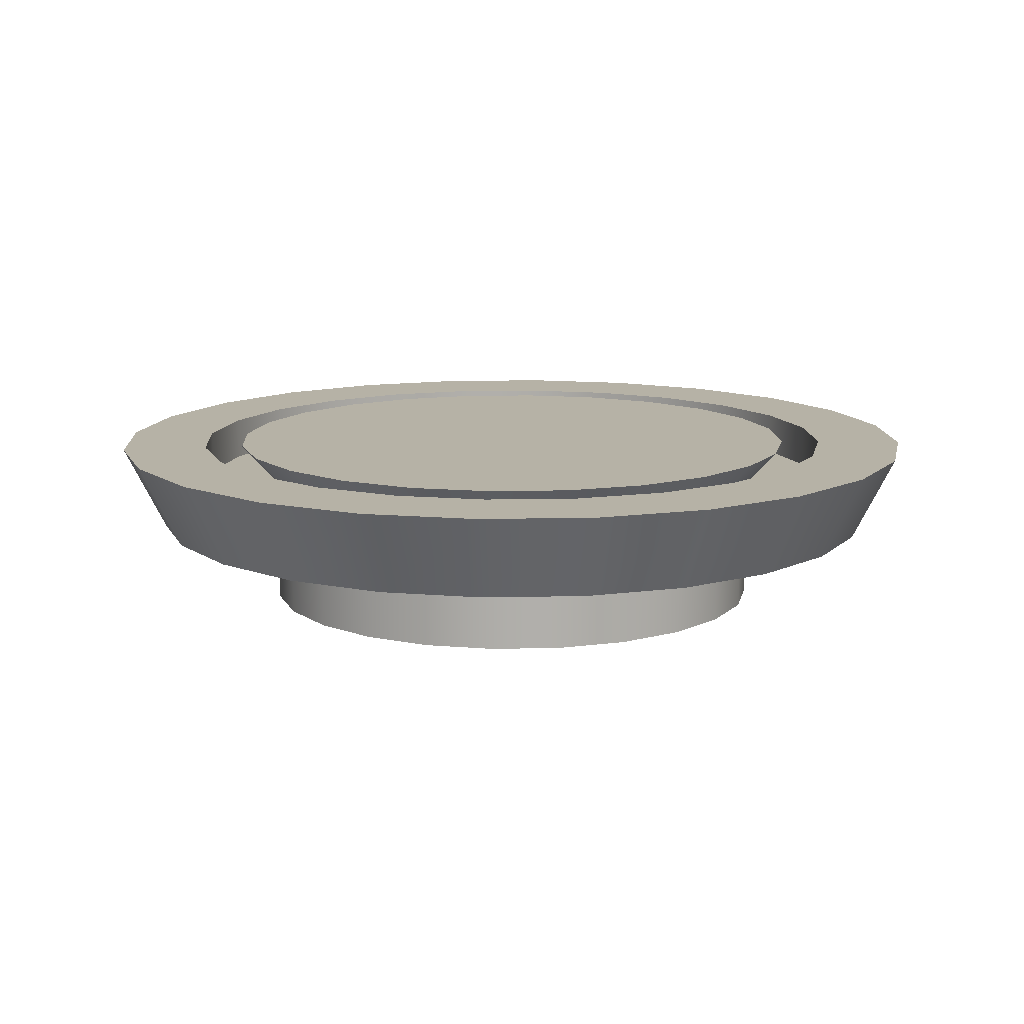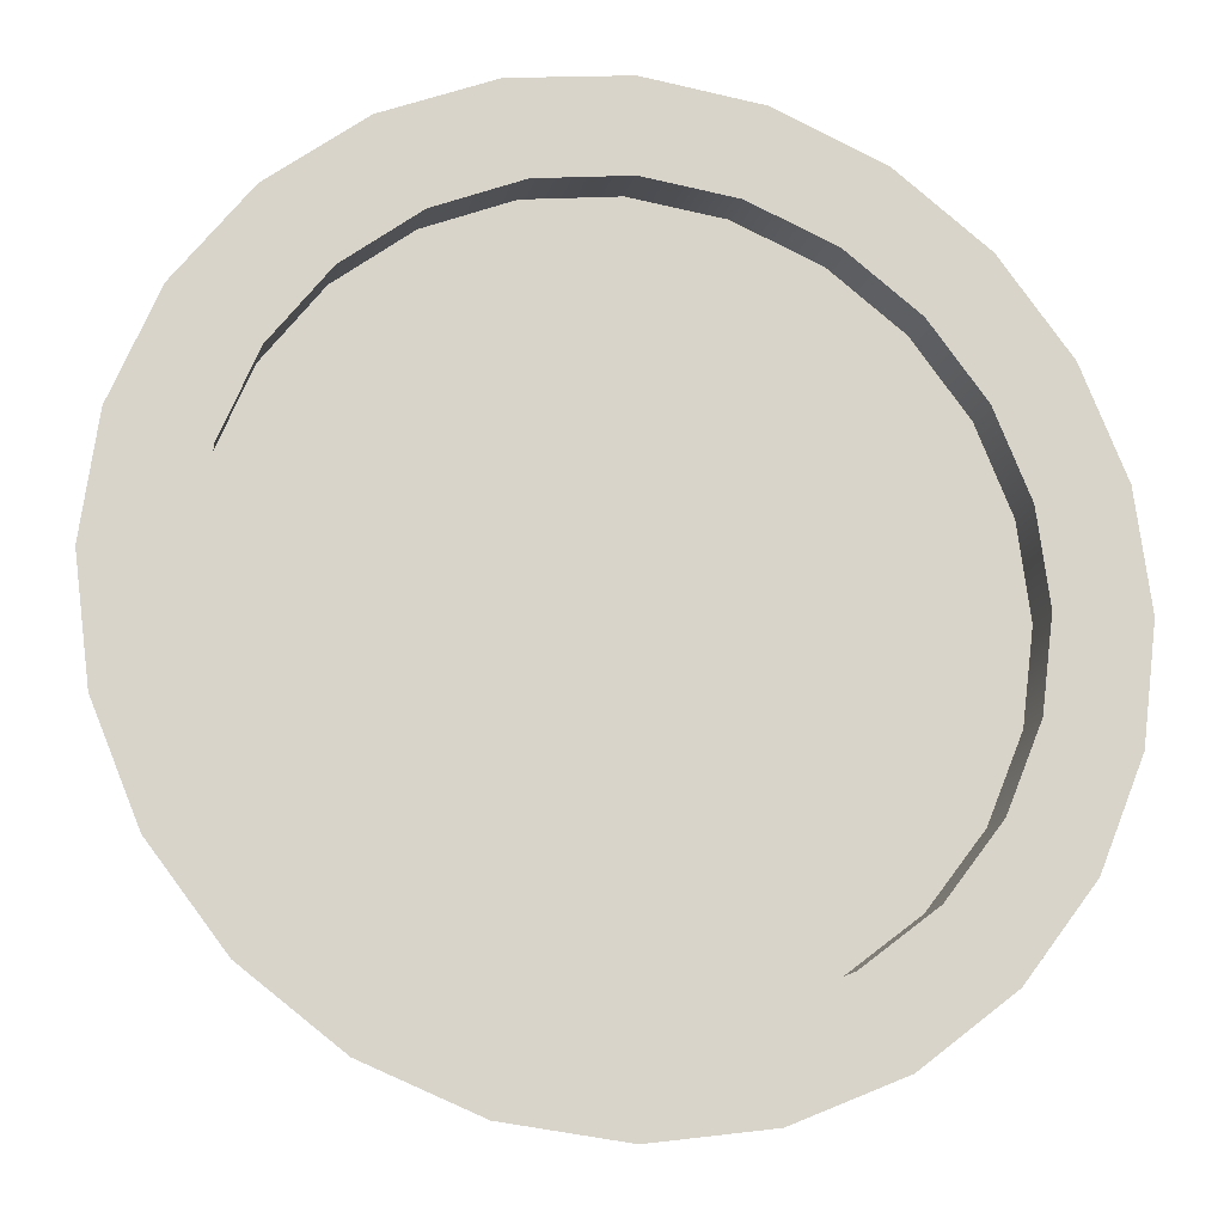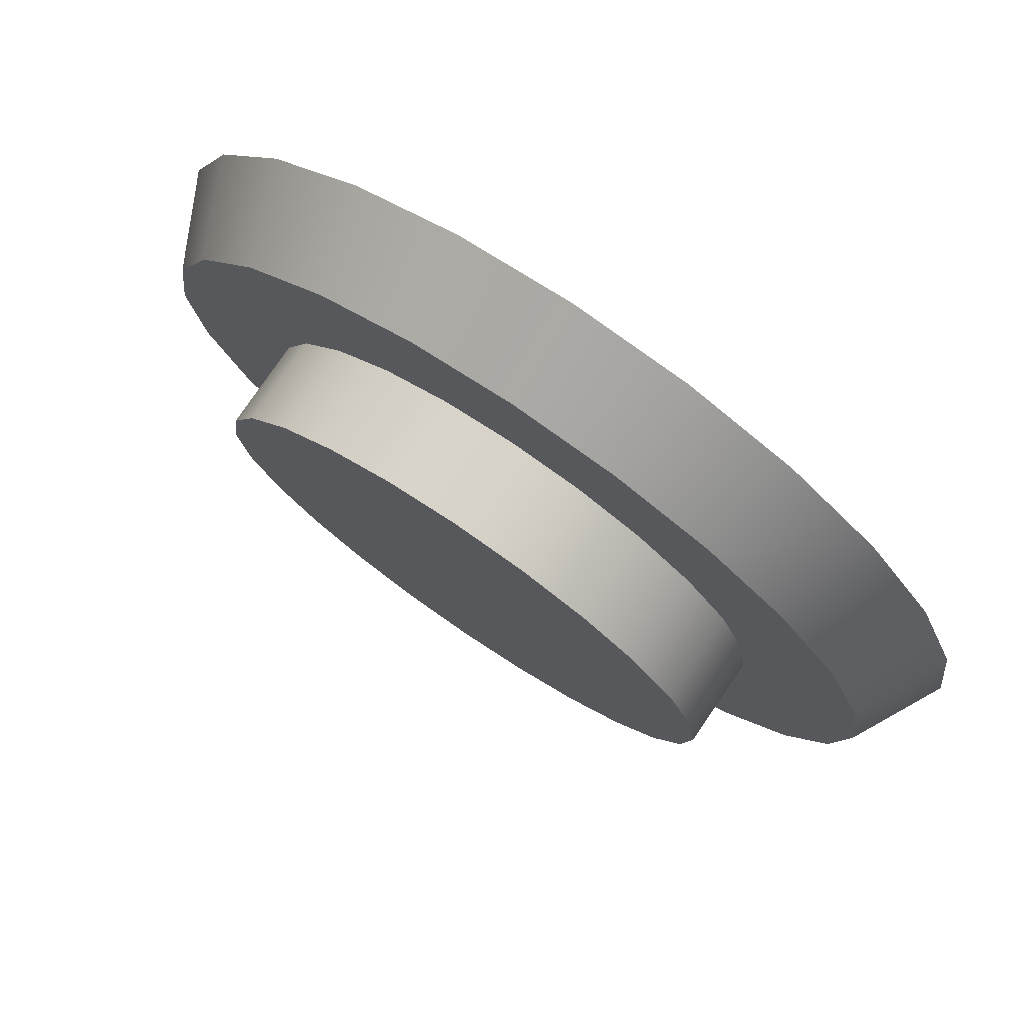
<metadata>
{"format":"obj","ext":"obj","renderer":"f3d","projection":"perspective","resolution":1024,"background":"white","views":[{"elev":12.2,"azim":49.3,"up":"+Y"},{"elev":-15.6,"azim":166.6,"up":"+Z"},{"elev":77.0,"azim":34.2,"up":"+Z"}]}
</metadata>
<code>
o Group6/mesh24/mesh24-geometry#mesh24-geometry
v -0.4953 0.4727 -0.2039
v -0.4953 0.4727 -0.2389
v -0.4976 0.4727 -0.2214
v -0.4885 0.4727 -0.1875
v -0.4909 0.4591 -0.2214
v -0.4888 0.4591 -0.2056
v -0.4827 0.4591 -0.1909
v -0.4885 0.4727 -0.2553
v -0.4888 0.4591 -0.2372
v -0.473 0.4591 -0.1783
v -0.4778 0.4727 -0.1735
v -0.4827 0.4591 -0.2519
v -0.473 0.4591 -0.2645
v -0.4837 0.4727 -0.2214
v -0.4637 0.4727 -0.1627
v -0.4714 0.4591 -0.2214
v -0.4819 0.4727 -0.2074
v -0.4778 0.4727 -0.2693
v -0.4603 0.4591 -0.1686
v -0.4765 0.4727 -0.1944
v -0.47 0.4591 -0.2322
v -0.47 0.4591 -0.2106
v -0.4837 0.4659 -0.2214
v -0.4819 0.4727 -0.2353
v -0.4603 0.4591 -0.2742
v -0.4474 0.4727 -0.1559
v -0.4679 0.4727 -0.1833
v -0.4714 0.4455 -0.2214
v -0.47 0.4455 -0.2106
v -0.4819 0.4659 -0.2074
v -0.4819 0.4659 -0.2353
v -0.4765 0.4727 -0.2483
v -0.4637 0.4727 -0.2801
v -0.4659 0.4591 -0.2006
v -0.4456 0.4591 -0.1625
v -0.4568 0.4727 -0.1747
v -0.4765 0.4659 -0.1944
v -0.4659 0.4591 -0.2422
v -0.47 0.4455 -0.2322
v -0.4659 0.4455 -0.2006
v -0.4765 0.4659 -0.2483
v -0.4456 0.4591 -0.2803
v -0.4593 0.4591 -0.192
v -0.4298 0.4727 -0.1536
v -0.4438 0.4727 -0.1693
v -0.4568 0.4659 -0.1747
v -0.4679 0.4659 -0.1833
v -0.4593 0.4591 -0.2508
v -0.4659 0.4455 -0.2422
v -0.4679 0.4659 -0.2595
v -0.4679 0.4727 -0.2595
v -0.4474 0.4727 -0.2869
v -0.4593 0.4455 -0.192
v -0.4506 0.4591 -0.1854
v -0.4298 0.4591 -0.1604
v -0.4438 0.4659 -0.1693
v -0.4713 0.4659 -0.2214
v -0.4568 0.4727 -0.2681
v -0.4298 0.4591 -0.2824
v -0.4506 0.4591 -0.2574
v -0.4406 0.4591 -0.1812
v -0.4123 0.4727 -0.1559
v -0.4298 0.4727 -0.1675
v -0.4298 0.4659 -0.1675
v -0.4657 0.4659 -0.2007
v -0.4505 0.4659 -0.1855
v -0.4593 0.4455 -0.2508
v -0.4698 0.4659 -0.2321
v -0.4438 0.4727 -0.2735
v -0.4298 0.4727 -0.2892
v -0.4406 0.4591 -0.2616
v -0.4506 0.4455 -0.2574
v -0.4506 0.4455 -0.1854
v -0.4298 0.4591 -0.1798
v -0.414 0.4591 -0.1625
v -0.4406 0.4659 -0.1814
v -0.4698 0.4659 -0.2107
v -0.4591 0.4659 -0.1921
v -0.4568 0.4659 -0.2681
v -0.4758 0.4727 -0.2337
v -0.4657 0.4659 -0.2421
v -0.414 0.4591 -0.2803
v -0.4298 0.4591 -0.263
v -0.4406 0.4455 -0.2616
v -0.4406 0.4455 -0.1812
v -0.4191 0.4591 -0.1812
v -0.3959 0.4727 -0.1627
v -0.4159 0.4727 -0.1693
v -0.4159 0.4659 -0.1693
v -0.4298 0.4659 -0.18
v -0.4758 0.4727 -0.2091
v -0.4635 0.4727 -0.1878
v -0.4536 0.4727 -0.1802
v -0.4421 0.4727 -0.1754
v -0.4774 0.4727 -0.2214
v -0.4438 0.4659 -0.2735
v -0.4298 0.4727 -0.2753
v -0.4123 0.4727 -0.2869
v -0.4298 0.4455 -0.263
v -0.4298 0.4455 -0.1798
v -0.409 0.4591 -0.1854
v -0.3993 0.4591 -0.1686
v -0.4029 0.4727 -0.1747
v -0.4298 0.4727 -0.1738
v -0.471 0.4727 -0.1976
v -0.4591 0.4659 -0.2507
v -0.471 0.4727 -0.2452
v -0.4505 0.4659 -0.2573
v -0.4159 0.4727 -0.2735
v -0.3993 0.4591 -0.2742
v -0.4191 0.4591 -0.2616
v -0.4191 0.4455 -0.2616
v -0.4191 0.4455 -0.1812
v -0.3819 0.4727 -0.1735
v -0.3917 0.4727 -0.1833
v -0.4029 0.4659 -0.1747
v -0.4191 0.4659 -0.1814
v -0.4175 0.4727 -0.1754
v -0.4536 0.4727 -0.2626
v -0.4298 0.4727 -0.269
v -0.4635 0.4727 -0.255
v -0.4406 0.4659 -0.2614
v -0.4298 0.4659 -0.2753
v -0.4029 0.4727 -0.2681
v -0.3959 0.4727 -0.2801
v -0.409 0.4591 -0.2574
v -0.409 0.4455 -0.1854
v -0.4004 0.4591 -0.192
v -0.3867 0.4591 -0.1783
v -0.3917 0.4659 -0.1833
v -0.4091 0.4659 -0.1855
v -0.4421 0.4727 -0.2674
v -0.4159 0.4659 -0.2735
v -0.3867 0.4591 -0.2645
v -0.4004 0.4591 -0.2508
v -0.409 0.4455 -0.2574
v -0.3938 0.4591 -0.2006
v -0.3711 0.4727 -0.1875
v -0.3832 0.4727 -0.1944
v -0.4005 0.4659 -0.1921
v -0.406 0.4727 -0.1802
v -0.4175 0.4727 -0.2674
v -0.4298 0.4659 -0.2628
v -0.4191 0.4659 -0.2614
v -0.4029 0.4659 -0.2681
v -0.3917 0.4727 -0.2595
v -0.3819 0.4727 -0.2693
v -0.3938 0.4591 -0.2422
v -0.4004 0.4455 -0.2508
v -0.4004 0.4455 -0.192
v -0.3938 0.4455 -0.2006
v -0.3896 0.4591 -0.2106
v -0.377 0.4591 -0.1909
v -0.3778 0.4727 -0.2074
v -0.3832 0.4659 -0.1944
v -0.394 0.4659 -0.2007
v -0.4091 0.4659 -0.2573
v -0.3711 0.4727 -0.2553
v -0.3896 0.4591 -0.2322
v -0.3896 0.4455 -0.2106
v -0.3882 0.4591 -0.2214
v -0.377 0.4591 -0.2519
v -0.3643 0.4727 -0.2039
v -0.3759 0.4727 -0.2214
v -0.3898 0.4659 -0.2107
v -0.3962 0.4727 -0.1878
v -0.406 0.4727 -0.2626
v -0.4005 0.4659 -0.2507
v -0.3917 0.4659 -0.2595
v -0.3832 0.4727 -0.2483
v -0.3778 0.4727 -0.2353
v -0.3938 0.4455 -0.2422
v -0.3896 0.4455 -0.2322
v -0.3882 0.4455 -0.2214
v -0.3709 0.4591 -0.2372
v -0.3709 0.4591 -0.2056
v -0.3778 0.4659 -0.2074
v -0.3884 0.4659 -0.2214
v -0.3839 0.4727 -0.2091
v -0.3886 0.4727 -0.1976
v -0.3832 0.4659 -0.2483
v -0.3643 0.4727 -0.2389
v -0.362 0.4727 -0.2214
v -0.3759 0.4659 -0.2214
v -0.3823 0.4727 -0.2214
v -0.3962 0.4727 -0.255
v -0.394 0.4659 -0.2421
v -0.3898 0.4659 -0.2321
v -0.3778 0.4659 -0.2353
v -0.3688 0.4591 -0.2214
v -0.3886 0.4727 -0.2452
v -0.3839 0.4727 -0.2337
f 1 2 3
f 2 1 4
f 3 2 1
f 4 1 2
f 2 5 3
f 3 5 2
f 3 6 1
f 1 6 3
f 1 7 4
f 4 7 1
f 2 4 8
f 8 4 2
f 5 2 9
f 9 2 5
f 6 3 5
f 5 3 6
f 7 1 6
f 6 1 7
f 10 4 7
f 7 4 10
f 8 4 11
f 11 4 8
f 12 2 8
f 8 2 12
f 2 12 9
f 9 12 2
f 9 6 5
f 5 6 9
f 6 12 7
f 7 12 6
f 4 10 11
f 11 10 4
f 7 13 10
f 10 13 7
f 8 11 14
f 14 11 8
f 8 13 12
f 12 13 8
f 6 9 12
f 12 9 6
f 7 12 13
f 13 12 7
f 10 15 11
f 11 15 10
f 10 13 16
f 16 13 10
f 14 11 17
f 17 11 14
f 14 18 8
f 8 18 14
f 13 8 18
f 18 8 13
f 15 10 19
f 19 10 15
f 20 11 15
f 15 11 20
f 16 13 21
f 21 13 16
f 22 10 16
f 16 10 22
f 17 11 20
f 20 11 17
f 17 23 14
f 14 23 17
f 18 14 24
f 24 14 18
f 18 25 13
f 13 25 18
f 10 22 19
f 19 22 10
f 19 26 15
f 15 26 19
f 20 15 27
f 27 15 20
f 21 13 25
f 25 13 21
f 21 28 16
f 16 28 21
f 16 29 22
f 22 29 16
f 20 30 17
f 17 30 20
f 23 17 30
f 30 17 23
f 31 14 23
f 23 14 31
f 14 31 24
f 24 31 14
f 18 24 32
f 32 24 18
f 25 18 33
f 33 18 25
f 19 22 34
f 34 22 19
f 26 19 35
f 35 19 26
f 36 15 26
f 26 15 36
f 27 15 36
f 36 15 27
f 27 37 20
f 20 37 27
f 21 25 38
f 38 25 21
f 28 21 39
f 39 21 28
f 29 16 28
f 28 16 29
f 40 22 29
f 29 22 40
f 30 20 37
f 37 20 30
f 30 31 23
f 23 31 30
f 41 24 31
f 31 24 41
f 24 41 32
f 32 41 24
f 18 32 33
f 33 32 18
f 33 42 25
f 25 42 33
f 22 40 34
f 34 40 22
f 19 34 43
f 43 34 19
f 19 43 35
f 35 43 19
f 35 44 26
f 26 44 35
f 36 26 45
f 45 26 36
f 46 27 36
f 36 27 46
f 37 27 47
f 47 27 37
f 38 25 48
f 48 25 38
f 38 39 21
f 21 39 38
f 39 29 28
f 28 29 39
f 29 49 40
f 40 49 29
f 31 30 37
f 37 30 31
f 31 37 41
f 41 37 31
f 50 32 41
f 41 32 50
f 33 32 51
f 51 32 33
f 42 33 52
f 52 33 42
f 48 25 42
f 42 25 48
f 53 34 40
f 40 34 53
f 34 53 43
f 43 53 34
f 35 43 54
f 54 43 35
f 44 35 55
f 55 35 44
f 45 26 44
f 44 26 45
f 56 36 45
f 45 36 56
f 27 46 47
f 47 46 27
f 36 56 46
f 46 56 36
f 41 37 47
f 47 37 41
f 48 49 38
f 38 49 48
f 39 38 49
f 49 38 39
f 29 39 49
f 49 39 29
f 40 49 53
f 53 49 40
f 32 50 51
f 51 50 32
f 57 50 41
f 41 50 57
f 33 51 58
f 58 51 33
f 33 58 52
f 52 58 33
f 52 59 42
f 42 59 52
f 48 42 60
f 60 42 48
f 53 54 43
f 43 54 53
f 35 54 61
f 61 54 35
f 35 61 55
f 55 61 35
f 55 62 44
f 44 62 55
f 45 44 63
f 63 44 45
f 45 64 56
f 56 64 45
f 65 47 46
f 46 47 65
f 66 46 56
f 56 46 66
f 41 47 57
f 57 47 41
f 49 48 67
f 67 48 49
f 53 49 67
f 67 49 53
f 50 58 51
f 51 58 50
f 50 57 68
f 68 57 50
f 52 58 69
f 69 58 52
f 59 52 70
f 70 52 59
f 71 42 59
f 59 42 71
f 60 42 71
f 71 42 60
f 72 48 60
f 60 48 72
f 54 53 73
f 73 53 54
f 73 61 54
f 54 61 73
f 55 61 74
f 74 61 55
f 62 55 75
f 75 55 62
f 63 44 62
f 62 44 63
f 64 45 63
f 63 45 64
f 76 56 64
f 64 56 76
f 77 47 65
f 65 47 77
f 65 46 78
f 78 46 65
f 78 46 66
f 66 46 78
f 66 56 76
f 76 56 66
f 57 47 77
f 77 47 57
f 48 72 67
f 67 72 48
f 53 67 72
f 72 67 53
f 58 50 79
f 79 50 58
f 57 80 68
f 68 80 57
f 50 68 81
f 81 68 50
f 79 69 58
f 58 69 79
f 52 69 70
f 70 69 52
f 70 82 59
f 59 82 70
f 71 59 83
f 83 59 71
f 84 60 71
f 71 60 84
f 60 84 72
f 72 84 60
f 53 72 73
f 73 72 53
f 61 73 85
f 85 73 61
f 85 74 61
f 61 74 85
f 55 74 86
f 86 74 55
f 55 86 75
f 75 86 55
f 75 87 62
f 62 87 75
f 63 62 88
f 88 62 63
f 63 89 64
f 64 89 63
f 76 64 90
f 90 64 76
f 65 91 77
f 77 91 65
f 92 65 78
f 78 65 92
f 93 78 66
f 66 78 93
f 94 66 76
f 76 66 94
f 77 95 57
f 57 95 77
f 50 81 79
f 79 81 50
f 80 57 95
f 95 57 80
f 80 81 68
f 68 81 80
f 69 79 96
f 96 79 69
f 70 69 97
f 97 69 70
f 82 70 98
f 98 70 82
f 83 59 82
f 82 59 83
f 99 71 83
f 83 71 99
f 71 99 84
f 84 99 71
f 73 72 84
f 84 72 73
f 73 84 85
f 85 84 73
f 74 85 100
f 100 85 74
f 100 86 74
f 74 86 100
f 75 86 101
f 101 86 75
f 87 75 102
f 102 75 87
f 103 62 87
f 87 62 103
f 88 62 103
f 103 62 88
f 89 63 88
f 88 63 89
f 90 64 89
f 89 64 90
f 104 76 90
f 90 76 104
f 91 65 105
f 105 65 91
f 95 77 91
f 91 77 95
f 65 92 105
f 105 92 65
f 78 93 92
f 92 93 78
f 66 94 93
f 93 94 66
f 76 104 94
f 94 104 76
f 79 81 106
f 106 81 79
f 91 80 95
f 95 80 91
f 81 80 107
f 107 80 81
f 79 108 96
f 96 108 79
f 96 97 69
f 69 97 96
f 70 97 109
f 109 97 70
f 70 109 98
f 98 109 70
f 98 110 82
f 82 110 98
f 83 82 111
f 111 82 83
f 83 112 99
f 99 112 83
f 85 84 99
f 99 84 85
f 85 99 100
f 100 99 85
f 86 100 113
f 113 100 86
f 113 101 86
f 86 101 113
f 75 101 102
f 102 101 75
f 102 114 87
f 87 114 102
f 103 87 115
f 115 87 103
f 116 88 103
f 103 88 116
f 88 116 89
f 89 116 88
f 90 89 117
f 117 89 90
f 90 118 104
f 104 118 90
f 80 91 105
f 105 91 80
f 107 105 92
f 92 105 107
f 119 92 93
f 93 92 119
f 119 93 94
f 94 93 119
f 120 94 104
f 104 94 120
f 81 121 106
f 106 121 81
f 79 106 108
f 108 106 79
f 80 105 107
f 107 105 80
f 121 81 107
f 107 81 121
f 96 108 122
f 122 108 96
f 97 96 123
f 123 96 97
f 123 109 97
f 97 109 123
f 98 109 124
f 124 109 98
f 110 98 125
f 125 98 110
f 126 82 110
f 110 82 126
f 111 82 126
f 126 82 111
f 112 83 111
f 111 83 112
f 100 99 112
f 112 99 100
f 100 112 113
f 113 112 100
f 101 113 127
f 127 113 101
f 102 101 128
f 128 101 102
f 114 102 129
f 129 102 114
f 115 87 114
f 114 87 115
f 130 103 115
f 115 103 130
f 103 130 116
f 116 130 103
f 131 89 116
f 116 89 131
f 117 89 131
f 131 89 117
f 118 90 117
f 117 90 118
f 120 104 118
f 118 104 120
f 107 92 121
f 121 92 107
f 121 92 119
f 119 92 121
f 119 94 132
f 132 94 119
f 132 94 120
f 120 94 132
f 119 106 121
f 121 106 119
f 106 119 108
f 108 119 106
f 119 122 108
f 108 122 119
f 96 122 123
f 123 122 96
f 109 123 133
f 133 123 109
f 133 124 109
f 109 124 133
f 98 124 125
f 125 124 98
f 125 134 110
f 110 134 125
f 126 110 135
f 135 110 126
f 136 111 126
f 126 111 136
f 111 136 112
f 112 136 111
f 113 112 127
f 127 112 113
f 127 128 101
f 101 128 127
f 102 128 137
f 137 128 102
f 102 137 129
f 129 137 102
f 129 138 114
f 114 138 129
f 115 114 139
f 139 114 115
f 139 130 115
f 115 130 139
f 140 116 130
f 130 116 140
f 131 116 140
f 140 116 131
f 141 117 131
f 131 117 141
f 117 141 118
f 118 141 117
f 120 118 142
f 142 118 120
f 122 119 132
f 132 119 122
f 143 132 120
f 120 132 143
f 123 122 143
f 143 122 123
f 123 144 133
f 133 144 123
f 124 133 145
f 145 133 124
f 125 124 146
f 146 124 125
f 134 125 147
f 147 125 134
f 148 110 134
f 134 110 148
f 135 110 148
f 148 110 135
f 149 126 135
f 135 126 149
f 126 149 136
f 136 149 126
f 127 112 136
f 136 112 127
f 128 127 150
f 150 127 128
f 128 151 137
f 137 151 128
f 129 137 152
f 152 137 129
f 138 129 153
f 153 129 138
f 154 114 138
f 138 114 154
f 139 114 154
f 154 114 139
f 130 139 155
f 155 139 130
f 140 130 156
f 156 130 140
f 140 141 131
f 131 141 140
f 142 118 141
f 141 118 142
f 144 120 142
f 142 120 144
f 132 143 122
f 122 143 132
f 120 144 143
f 143 144 120
f 123 143 144
f 144 143 123
f 133 144 157
f 157 144 133
f 133 157 145
f 145 157 133
f 145 146 124
f 124 146 145
f 125 146 147
f 147 146 125
f 158 134 147
f 147 134 158
f 148 134 159
f 159 134 148
f 148 149 135
f 135 149 148
f 127 136 149
f 149 136 127
f 127 149 150
f 150 149 127
f 151 128 150
f 150 128 151
f 160 137 151
f 151 137 160
f 137 160 152
f 152 160 137
f 129 152 161
f 161 152 129
f 129 162 153
f 153 162 129
f 153 163 138
f 138 163 153
f 154 138 164
f 164 138 154
f 154 155 139
f 139 155 154
f 165 130 155
f 155 130 165
f 156 130 165
f 165 130 156
f 156 166 140
f 140 166 156
f 141 140 166
f 166 140 141
f 142 141 167
f 167 141 142
f 142 157 144
f 144 157 142
f 145 157 168
f 168 157 145
f 146 145 169
f 169 145 146
f 147 146 170
f 170 146 147
f 134 158 162
f 162 158 134
f 147 171 158
f 158 171 147
f 159 134 161
f 161 134 159
f 159 172 148
f 148 172 159
f 149 148 172
f 172 148 149
f 150 149 172
f 172 149 150
f 150 172 151
f 151 172 150
f 151 173 160
f 160 173 151
f 174 152 160
f 160 152 174
f 152 174 161
f 161 174 152
f 129 161 134
f 134 161 129
f 129 134 162
f 162 134 129
f 153 162 175
f 175 162 153
f 163 153 176
f 176 153 163
f 158 138 163
f 163 138 158
f 158 164 138
f 138 164 158
f 164 177 154
f 154 177 164
f 155 154 177
f 177 154 155
f 165 155 178
f 178 155 165
f 179 156 165
f 165 156 179
f 166 156 180
f 180 156 166
f 167 141 166
f 166 141 167
f 157 142 167
f 167 142 157
f 167 168 157
f 157 168 167
f 145 168 169
f 169 168 145
f 181 146 169
f 169 146 181
f 146 181 170
f 170 181 146
f 147 170 171
f 171 170 147
f 182 162 158
f 158 162 182
f 158 171 164
f 164 171 158
f 161 173 159
f 159 173 161
f 172 159 173
f 173 159 172
f 151 172 173
f 173 172 151
f 160 173 174
f 174 173 160
f 173 161 174
f 174 161 173
f 162 182 175
f 175 182 162
f 153 175 176
f 176 175 153
f 176 183 163
f 163 183 176
f 158 163 182
f 182 163 158
f 177 164 184
f 184 164 177
f 181 155 177
f 177 155 181
f 181 178 155
f 155 178 181
f 185 165 178
f 178 165 185
f 156 179 180
f 180 179 156
f 165 185 179
f 179 185 165
f 186 166 180
f 180 166 186
f 167 166 186
f 186 166 167
f 168 167 186
f 186 167 168
f 169 168 187
f 187 168 169
f 169 188 181
f 181 188 169
f 189 170 181
f 181 170 189
f 170 189 171
f 171 189 170
f 171 184 164
f 164 184 171
f 183 175 182
f 182 175 183
f 176 175 190
f 190 175 176
f 183 176 190
f 190 176 183
f 182 163 183
f 183 163 182
f 189 177 184
f 184 177 189
f 181 177 189
f 189 177 181
f 181 188 178
f 178 188 181
f 188 185 178
f 178 185 188
f 191 180 179
f 179 180 191
f 192 179 185
f 185 179 192
f 186 180 191
f 191 180 186
f 186 187 168
f 168 187 186
f 169 187 188
f 188 187 169
f 184 171 189
f 189 171 184
f 175 183 190
f 190 183 175
f 185 188 192
f 192 188 185
f 191 179 192
f 192 179 191
f 187 186 191
f 191 186 187
f 187 192 188
f 188 192 187
f 192 187 191
f 191 187 192

</code>
